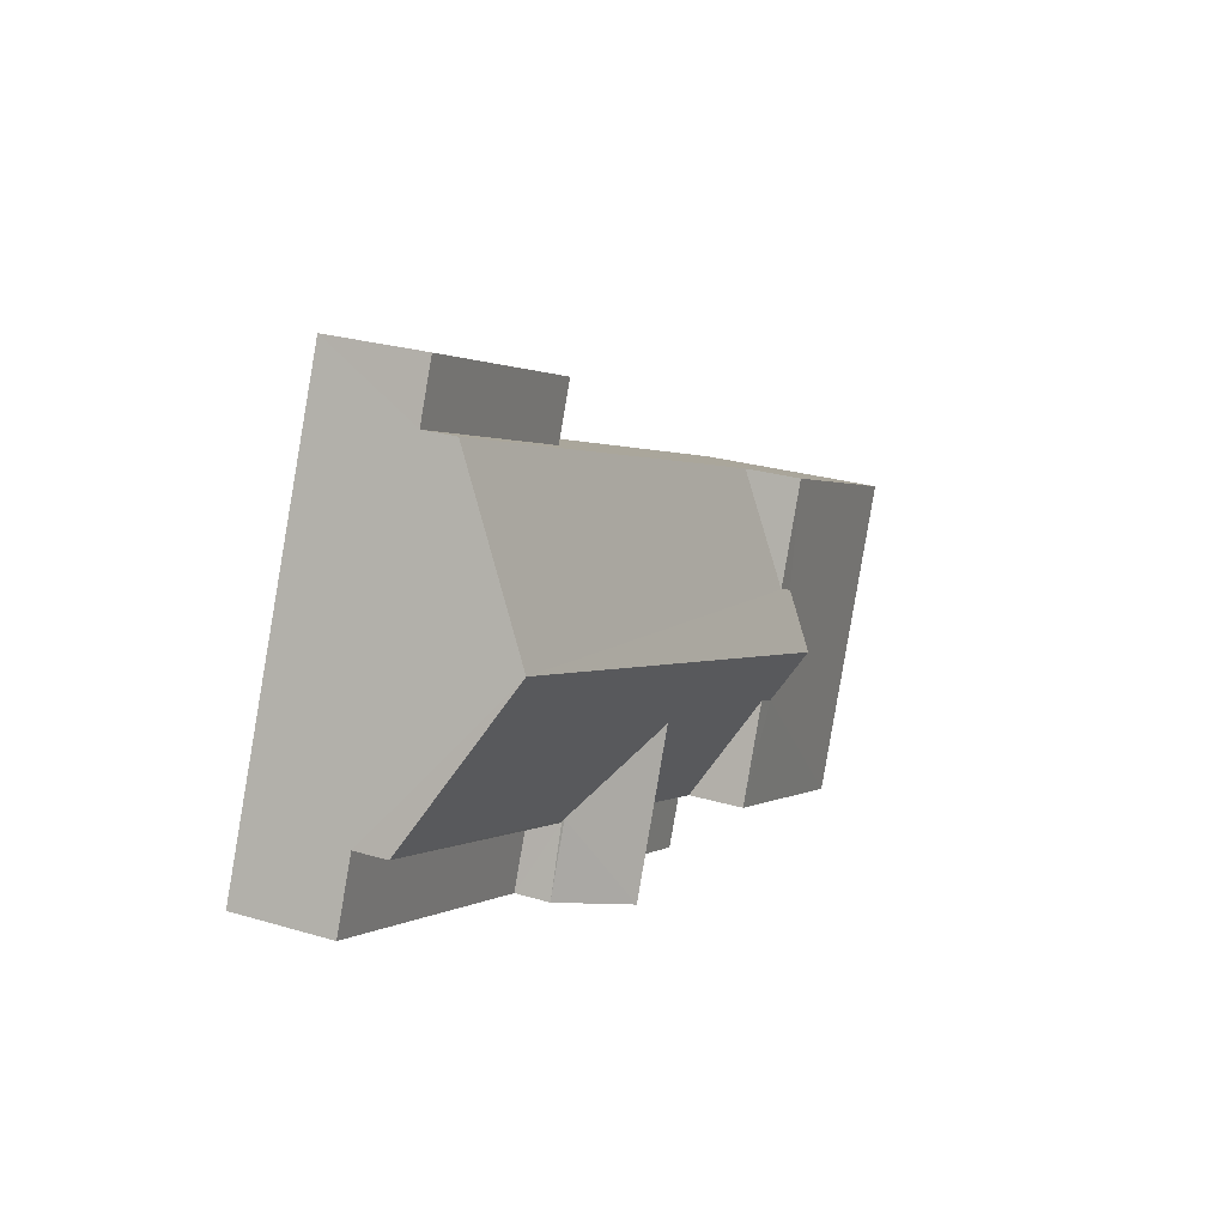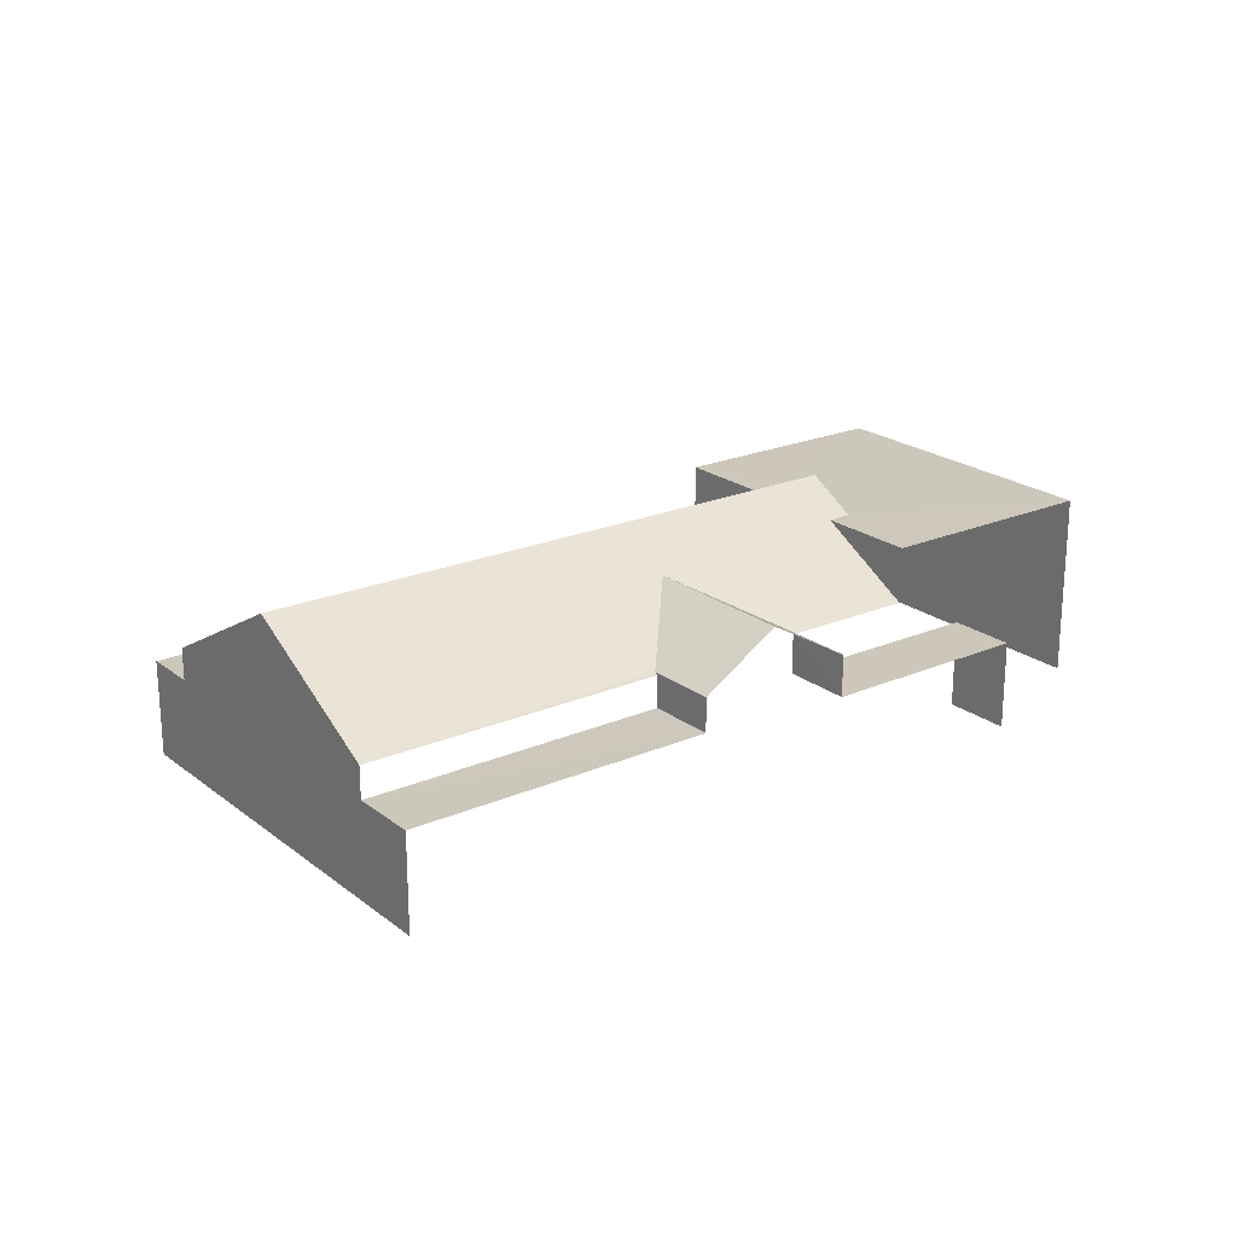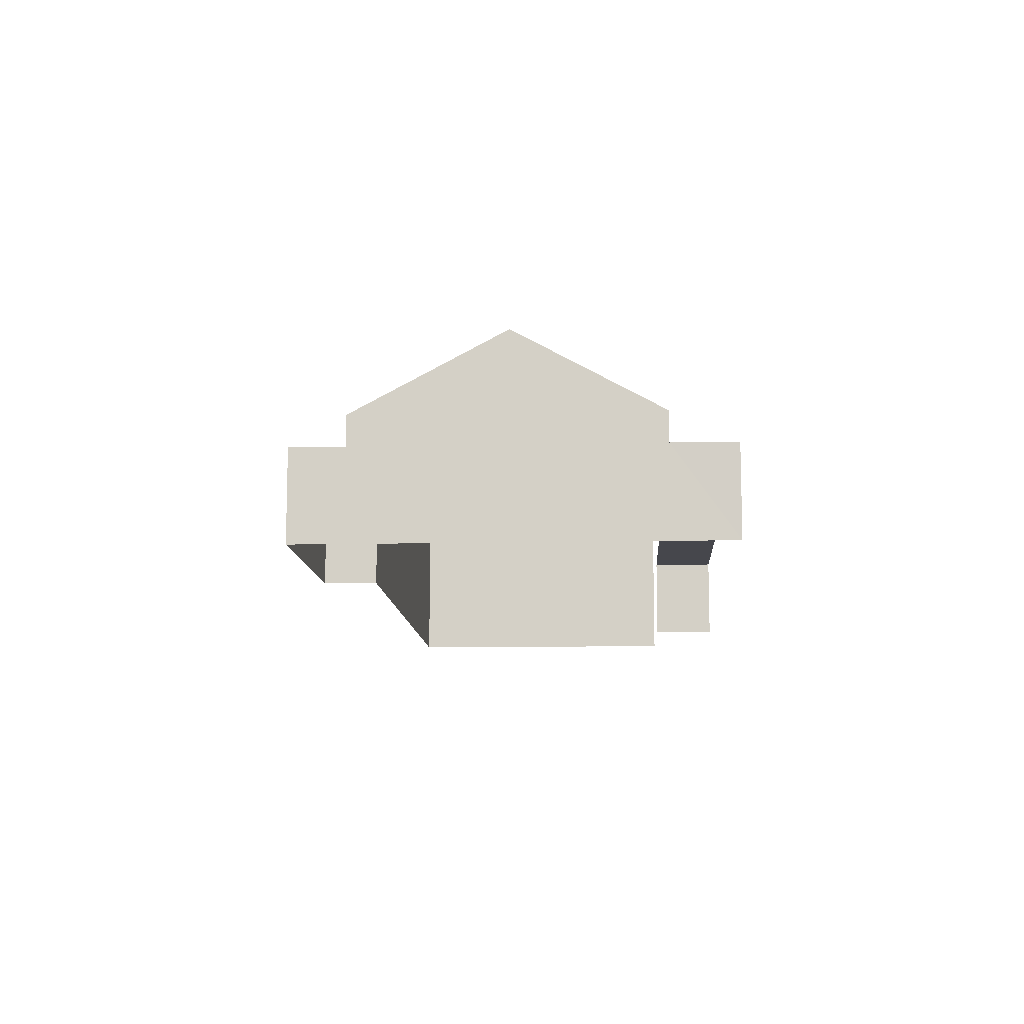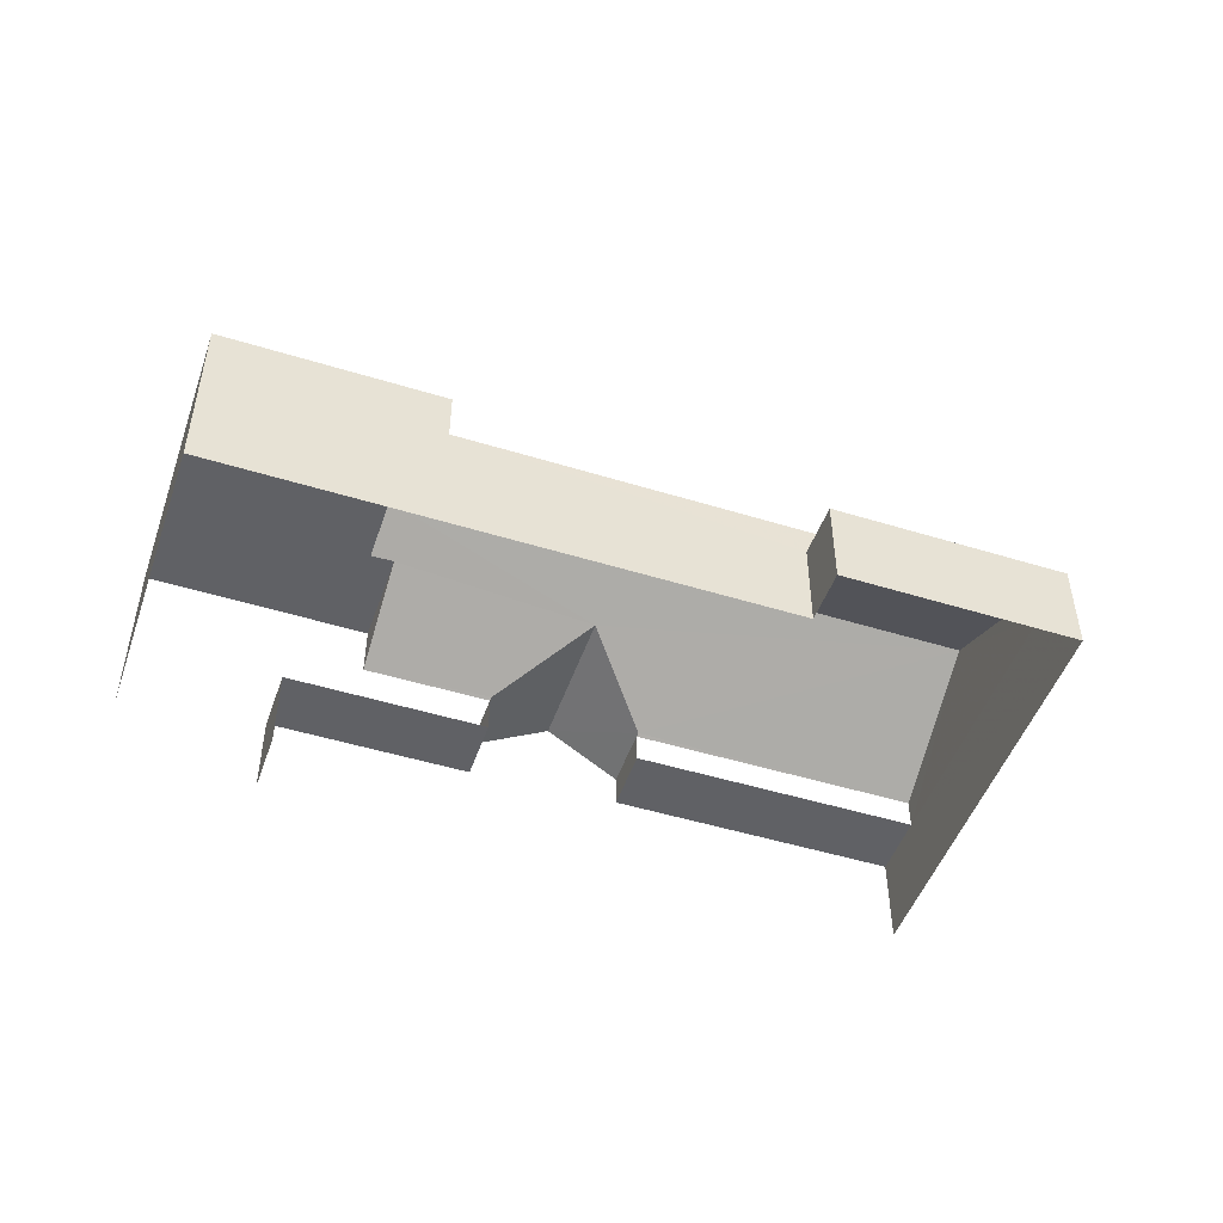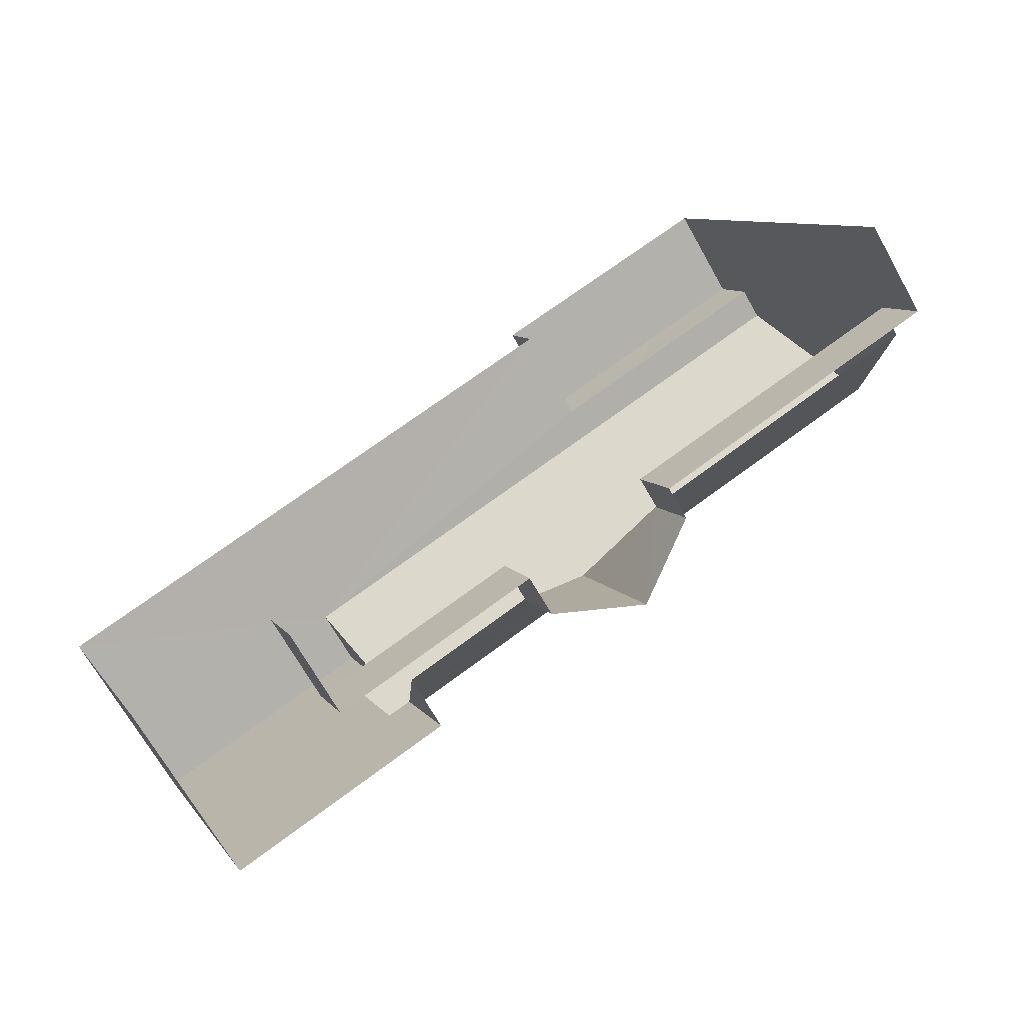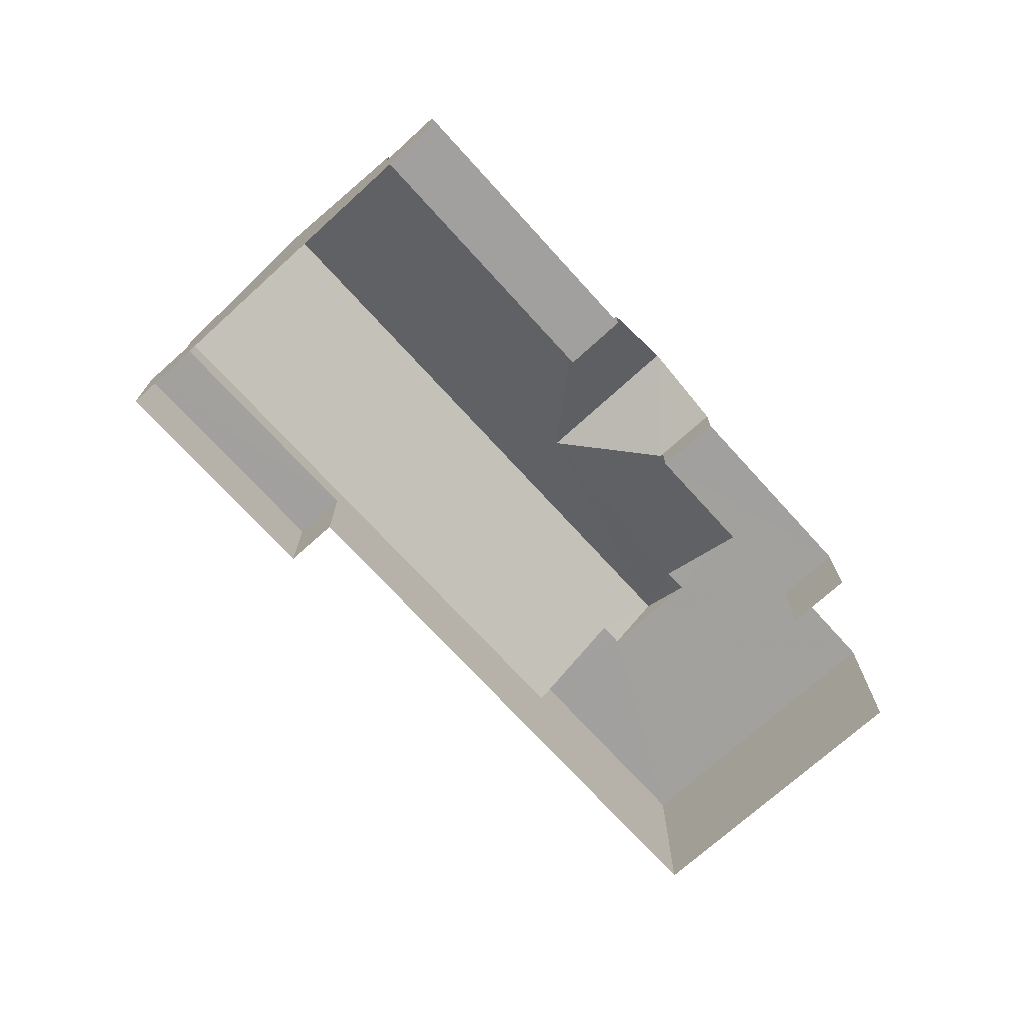
<metadata>
{"format":"obj","ext":"obj","renderer":"f3d","projection":"perspective","resolution":1024,"background":"white","views":[{"elev":26.2,"azim":-64.9,"up":"+Y"},{"elev":21.7,"azim":-60.3,"up":"+Z"},{"elev":-10.9,"azim":-110.0,"up":"+Z"},{"elev":-49.0,"azim":137.9,"up":"+Z"},{"elev":-69.2,"azim":-150.6,"up":"+Y"},{"elev":-72.0,"azim":-70.9,"up":"+Z"}]}
</metadata>
<code>
v -2.211e+05 -1.255e+05 24.68
v -2.211e+05 -1.255e+05 24.68
v -2.211e+05 -1.255e+05 24.68
v -2.211e+05 -1.255e+05 24.68
v -2.211e+05 -1.255e+05 24.68
v -2.211e+05 -1.255e+05 24.68
v -2.211e+05 -1.255e+05 24.68
v -2.211e+05 -1.255e+05 24.68
v -2.211e+05 -1.255e+05 28.22
v -2.211e+05 -1.255e+05 30.45
v -2.211e+05 -1.255e+05 28.17
v -2.211e+05 -1.255e+05 28.17
v -2.211e+05 -1.255e+05 29.53
v -2.211e+05 -1.255e+05 30.45
v -2.211e+05 -1.255e+05 29.68
v -2.211e+05 -1.255e+05 29.68
v -2.211e+05 -1.255e+05 28.17
v -2.211e+05 -1.255e+05 28.17
v -2.211e+05 -1.255e+05 28.22
v -2.211e+05 -1.255e+05 28.17
v -2.211e+05 -1.255e+05 28.17
v -2.211e+05 -1.255e+05 29.68
v -2.211e+05 -1.255e+05 29.68
v -2.211e+05 -1.255e+05 28.22
v -2.211e+05 -1.255e+05 29.53
v -2.211e+05 -1.255e+05 27.3
v -2.211e+05 -1.255e+05 27.3
v -2.211e+05 -1.255e+05 27.3
v -2.211e+05 -1.255e+05 27.3
v -2.211e+05 -1.255e+05 28.22
v -2.211e+05 -1.255e+05 29.68
v -2.211e+05 -1.255e+05 29.68
v -2.211e+05 -1.255e+05 29.68
v -2.211e+05 -1.255e+05 29.68
v -2.211e+05 -1.255e+05 27.3
v -2.211e+05 -1.255e+05 27.3
v -2.211e+05 -1.255e+05 27.3
v -2.211e+05 -1.255e+05 27.3
v -2.211e+05 -1.255e+05 27.09
v -2.211e+05 -1.255e+05 27.09
v -2.211e+05 -1.255e+05 27.09
v -2.211e+05 -1.255e+05 27.09
f 1 2 3
f 3 2 4
f 5 6 4
f 2 7 8
f 5 4 8
f 4 2 8
f 25 24 35
f 37 8 35
f 30 25 42
f 42 7 40
f 35 8 7
f 25 35 42
f 42 35 7
f 38 12 11
f 36 38 11
f 1 32 41
f 1 41 2
f 32 31 41
f 41 18 39
f 39 18 17
f 31 18 41
f 9 10 11
f 11 12 9
f 13 14 10
f 15 14 16
f 17 18 19
f 19 18 16
f 19 16 13
f 13 10 9
f 16 14 13
f 20 21 22
f 21 10 22
f 22 14 23
f 22 10 14
f 9 24 25
f 13 9 25
f 26 27 28
f 29 26 28
f 19 25 30
f 19 13 25
f 31 32 15
f 31 15 16
f 32 33 23
f 23 33 34
f 23 34 22
f 15 32 23
f 35 36 37
f 35 38 36
f 39 40 41
f 39 42 40
f 9 12 24
f 12 35 24
f 12 38 35
f 28 5 29
f 10 21 29
f 36 5 8
f 11 10 36
f 36 8 37
f 29 5 36
f 10 29 36
f 20 22 34
f 30 42 17
f 42 39 17
f 19 30 17
f 26 6 27
f 26 4 6
f 41 40 7
f 2 41 7
f 34 33 20
f 26 21 20
f 29 21 26
f 20 33 3
f 26 20 4
f 4 20 3
f 33 1 3
f 33 32 1
f 15 23 14
f 27 6 5
f 28 27 5
f 16 18 31

</code>
